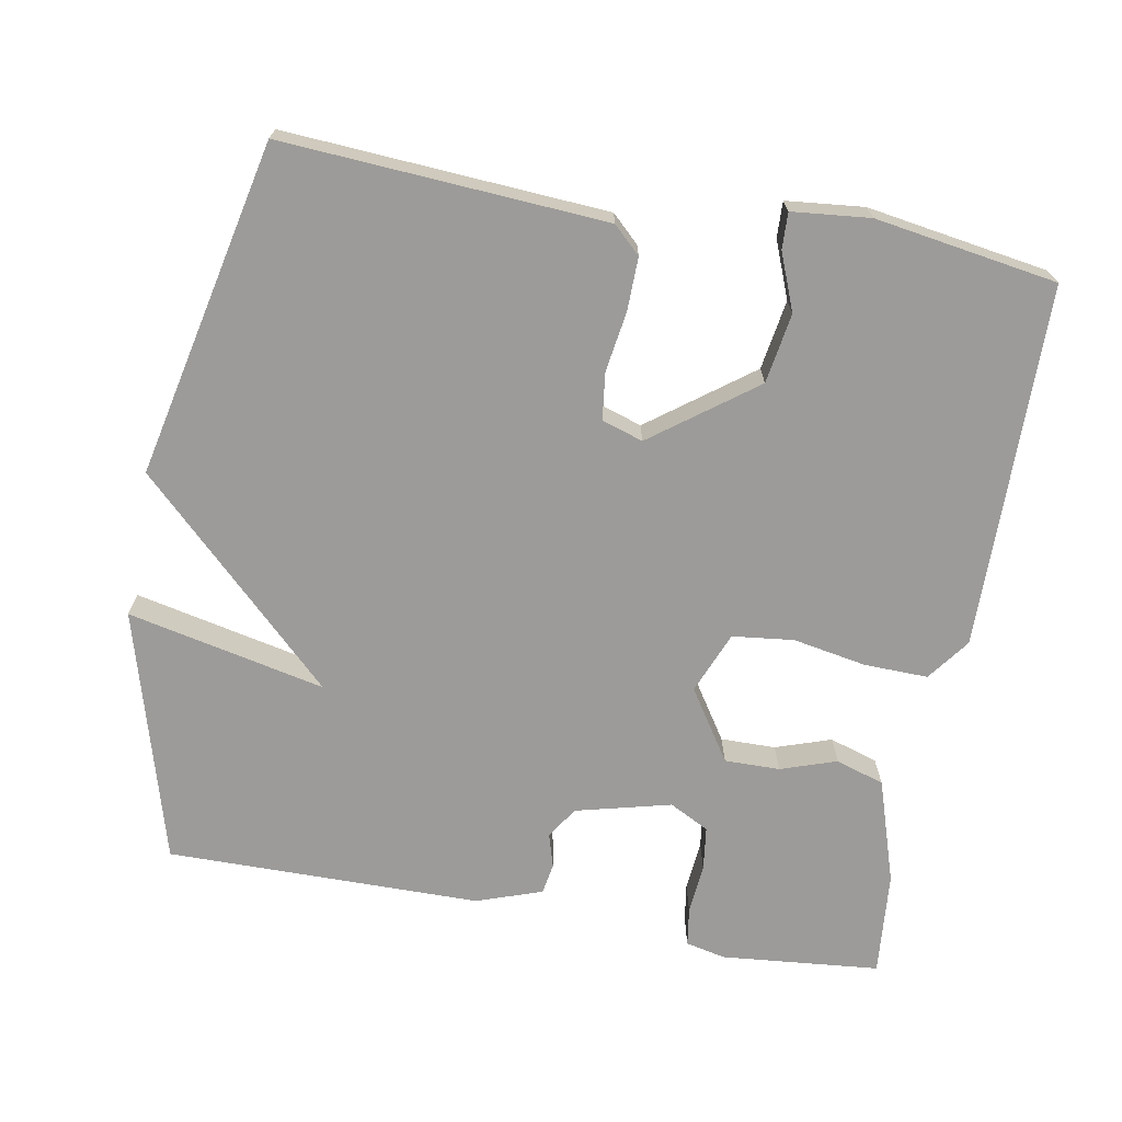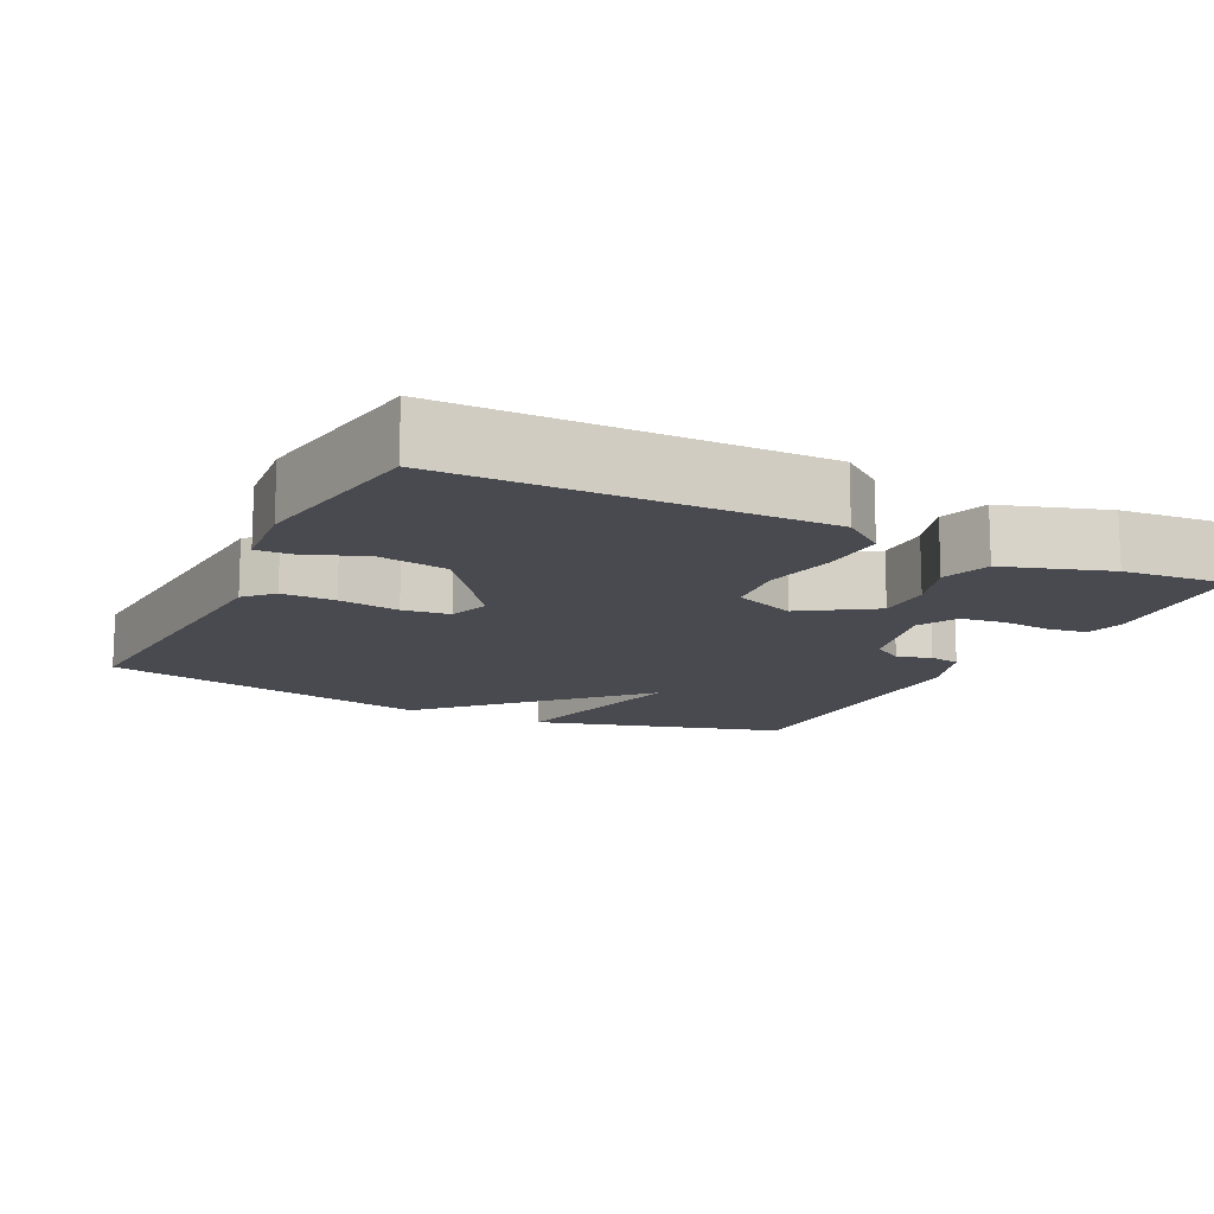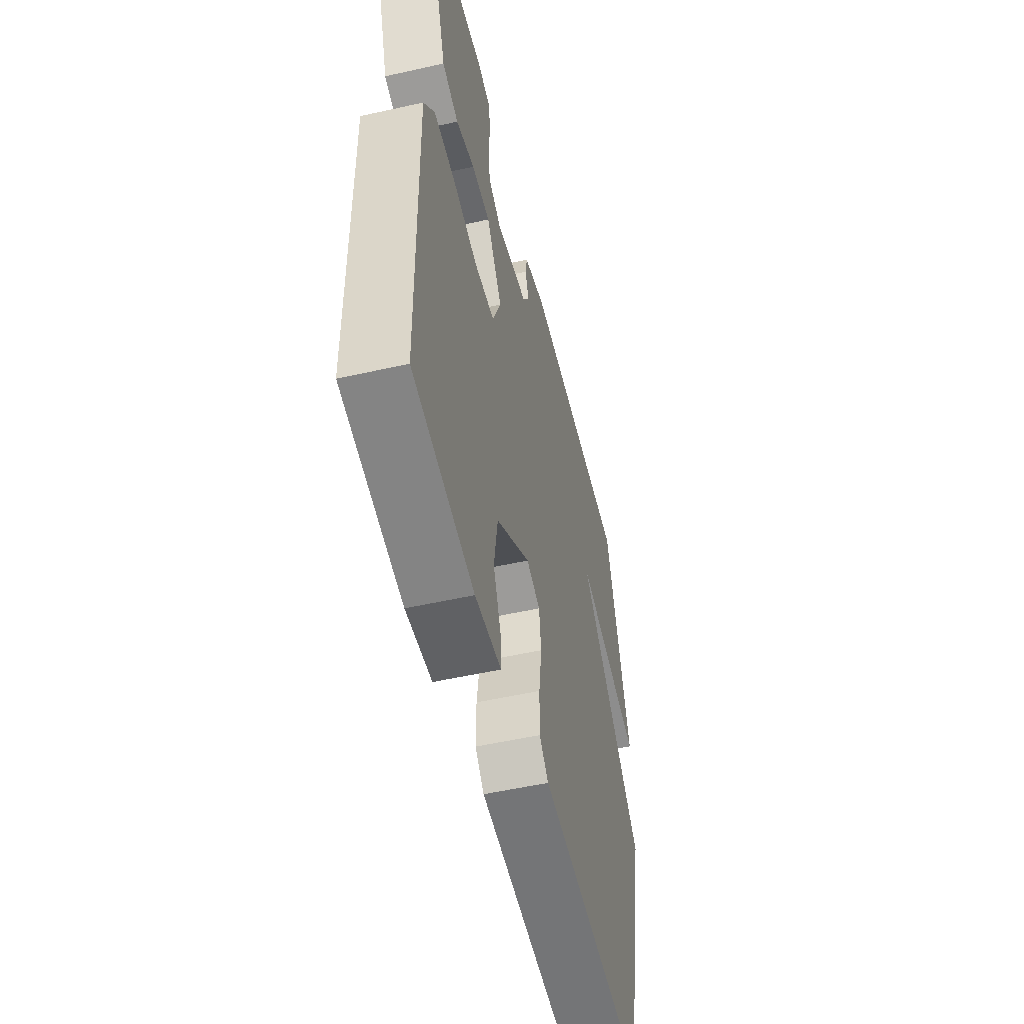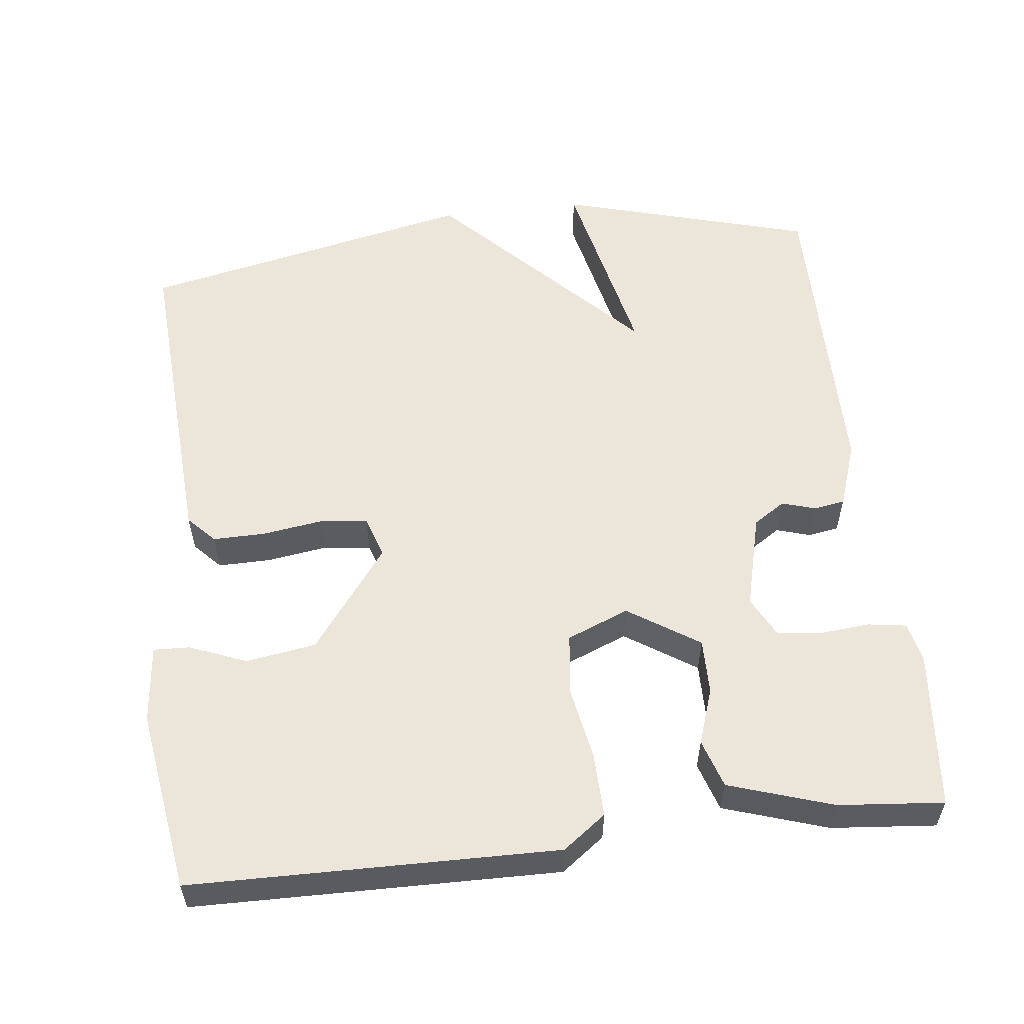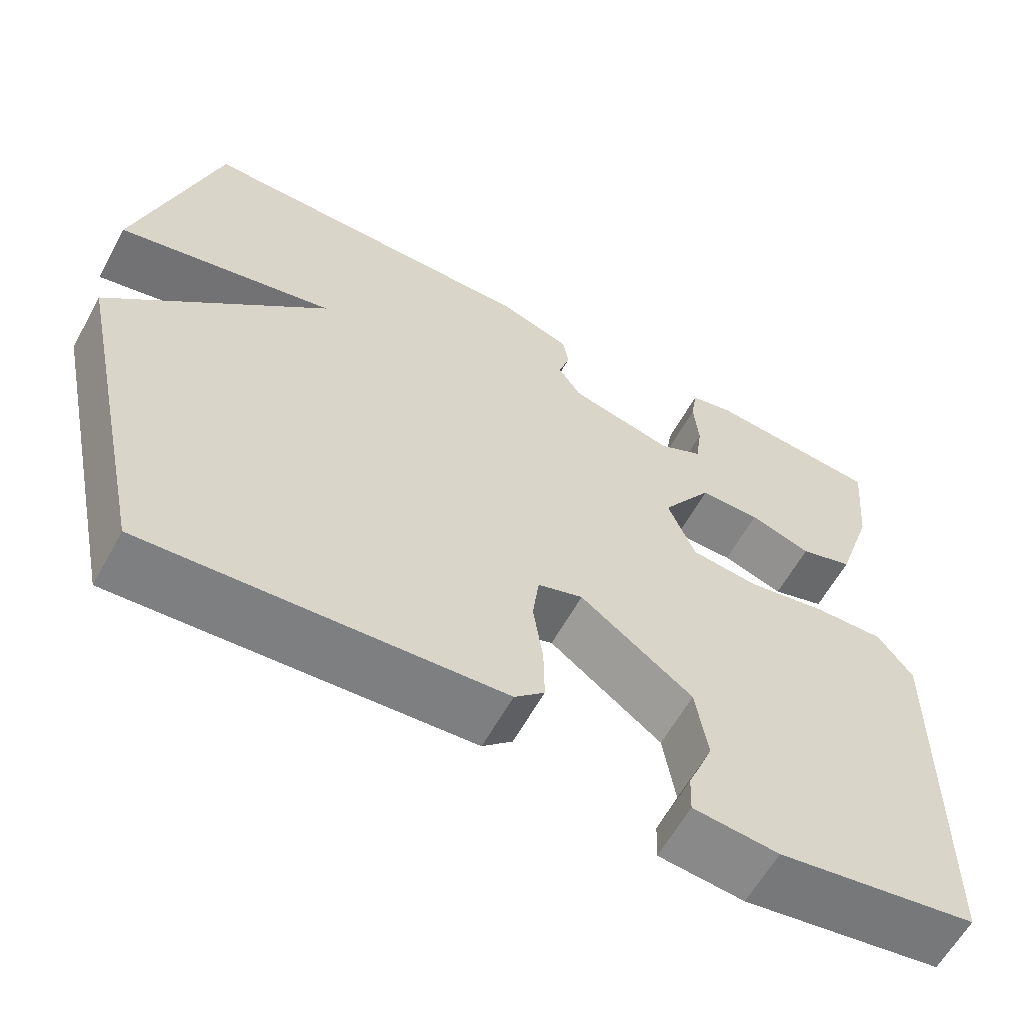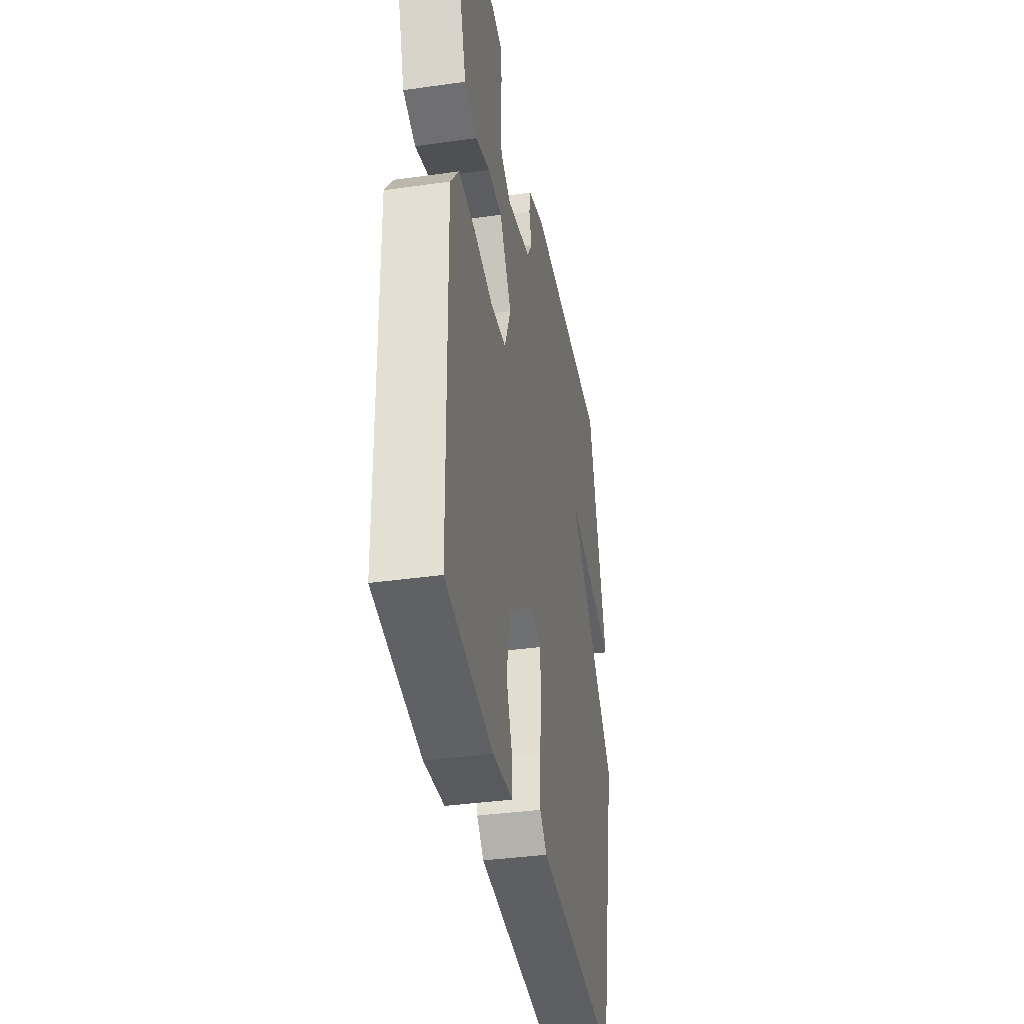
<metadata>
{"format":"obj","ext":"obj","renderer":"f3d","projection":"perspective","resolution":1024,"background":"white","views":[{"elev":-69.8,"azim":169.6,"up":"+Y"},{"elev":-13.6,"azim":-116.6,"up":"+Y"},{"elev":-53.1,"azim":-76.5,"up":"+Z"},{"elev":56.2,"azim":-96.7,"up":"+Y"},{"elev":-61.1,"azim":151.2,"up":"+Z"},{"elev":-37.7,"azim":-79.8,"up":"+Z"}]}
</metadata>
<code>
v -0.5 0.07 -0.5
v -0.508 0.07 -0.005
v -0.465 0.07 0.053
v -0.378 0.07 0.051
v -0.278 0.07 0.033
v -0.195 0.07 0.043
v -0.161 0.07 0.127
v -0.224 0.07 0.223
v -0.299 0.07 0.222
v -0.375 0.07 0.196
v -0.441 0.07 0.217
v -0.487 0.07 0.358
v -0.5 0.07 0.5
v -0.284 0.07 0.521
v -0.23 0.07 0.509
v -0.222 0.07 0.457
v -0.228 0.07 0.389
v -0.22 0.07 0.329
v -0.166 0.07 0.301
v -0.037 0.07 0.334
v -0.009 0.07 0.377
v -0.023 0.07 0.423
v -0.016 0.07 0.465
v 0.073 0.07 0.496
v 0.5 0.07 0.5
v 0.598 0.07 0.156
v 0.329 0.07 0.214
v 0.598 0.07 -0.044
v 0.5 0.07 -0.5
v 0.062 0.07 -0.473
v 0.025 0.07 -0.438
v 0.026 0.07 -0.366
v 0.038 0.07 -0.284
v 0.03 0.07 -0.22
v -0.026 0.07 -0.202
v -0.165 0.07 -0.306
v -0.18 0.07 -0.401
v -0.149 0.07 -0.478
v -0.147 0.07 -0.527
v -0.253 0.07 -0.538
v -0.5 0 -0.5
v -0.508 0 -0.005
v -0.465 0 0.053
v -0.378 0 0.051
v -0.278 0 0.033
v -0.195 0 0.043
v -0.161 0 0.127
v -0.224 0 0.223
v -0.299 0 0.222
v -0.375 0 0.196
v -0.441 0 0.217
v -0.487 0 0.358
v -0.5 0 0.5
v -0.284 0 0.521
v -0.23 0 0.509
v -0.222 0 0.457
v -0.228 0 0.389
v -0.22 0 0.329
v -0.166 0 0.301
v -0.037 0 0.334
v -0.009 0 0.377
v -0.023 0 0.423
v -0.016 0 0.465
v 0.073 0 0.496
v 0.5 0 0.5
v 0.598 0 0.156
v 0.329 0 0.214
v 0.598 0 -0.044
v 0.5 0 -0.5
v 0.062 0 -0.473
v 0.025 0 -0.438
v 0.026 0 -0.366
v 0.038 0 -0.284
v 0.03 0 -0.22
v -0.026 0 -0.202
v -0.165 0 -0.306
v -0.18 0 -0.401
v -0.149 0 -0.478
v -0.147 0 -0.527
v -0.253 0 -0.538
f 2 3 4
f 1 2 4
f 40 1 4
f 39 40 4
f 38 39 4
f 37 38 4
f 36 37 4 5
f 35 36 5 6
f 34 35 6 7
f 31 32 33
f 30 31 33
f 29 30 33
f 28 29 33
f 27 28 33
f 27 33 34
f 25 26 27
f 24 25 27
f 23 24 27
f 22 23 27
f 21 22 27
f 27 34 7
f 21 27 7
f 20 21 7
f 15 16 17
f 14 15 17
f 13 14 17
f 12 13 17
f 11 12 17
f 10 11 17
f 9 10 17
f 8 9 17 18
f 19 20 7 8
f 8 18 19
f 44 43 42
f 44 42 41
f 44 41 80
f 44 80 79
f 44 79 78
f 44 78 77
f 45 44 77 76
f 46 45 76 75
f 47 46 75 74
f 73 72 71
f 73 71 70
f 73 70 69
f 73 69 68
f 73 68 67
f 74 73 67
f 67 66 65
f 67 65 64
f 67 64 63
f 67 63 62
f 67 62 61
f 47 74 67
f 47 67 61
f 47 61 60
f 57 56 55
f 57 55 54
f 57 54 53
f 57 53 52
f 57 52 51
f 57 51 50
f 57 50 49
f 58 57 49 48
f 48 47 60 59
f 59 58 48
f 1 41 42 2
f 2 42 43 3
f 3 43 44 4
f 4 44 45 5
f 5 45 46 6
f 6 46 47 7
f 7 47 48 8
f 8 48 49 9
f 9 49 50 10
f 10 50 51 11
f 11 51 52 12
f 12 52 53 13
f 13 53 54 14
f 14 54 55 15
f 15 55 56 16
f 16 56 57 17
f 17 57 58 18
f 18 58 59 19
f 19 59 60 20
f 20 60 61 21
f 21 61 62 22
f 22 62 63 23
f 23 63 64 24
f 24 64 65 25
f 25 65 66 26
f 26 66 67 27
f 27 67 68 28
f 28 68 69 29
f 29 69 70 30
f 30 70 71 31
f 31 71 72 32
f 32 72 73 33
f 33 73 74 34
f 34 74 75 35
f 35 75 76 36
f 36 76 77 37
f 37 77 78 38
f 38 78 79 39
f 39 79 80 40
f 40 80 41 1

</code>
